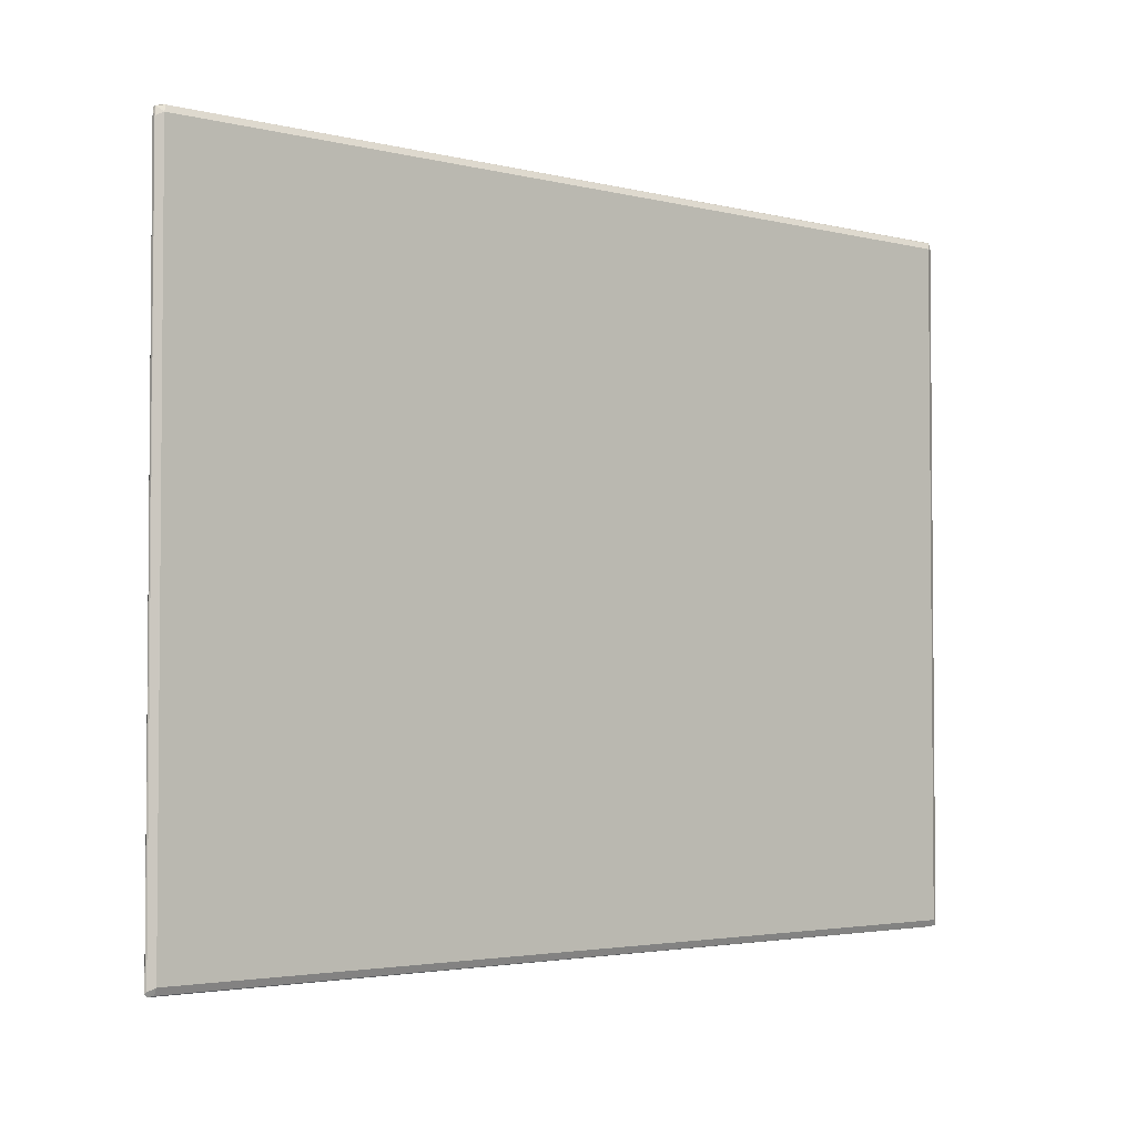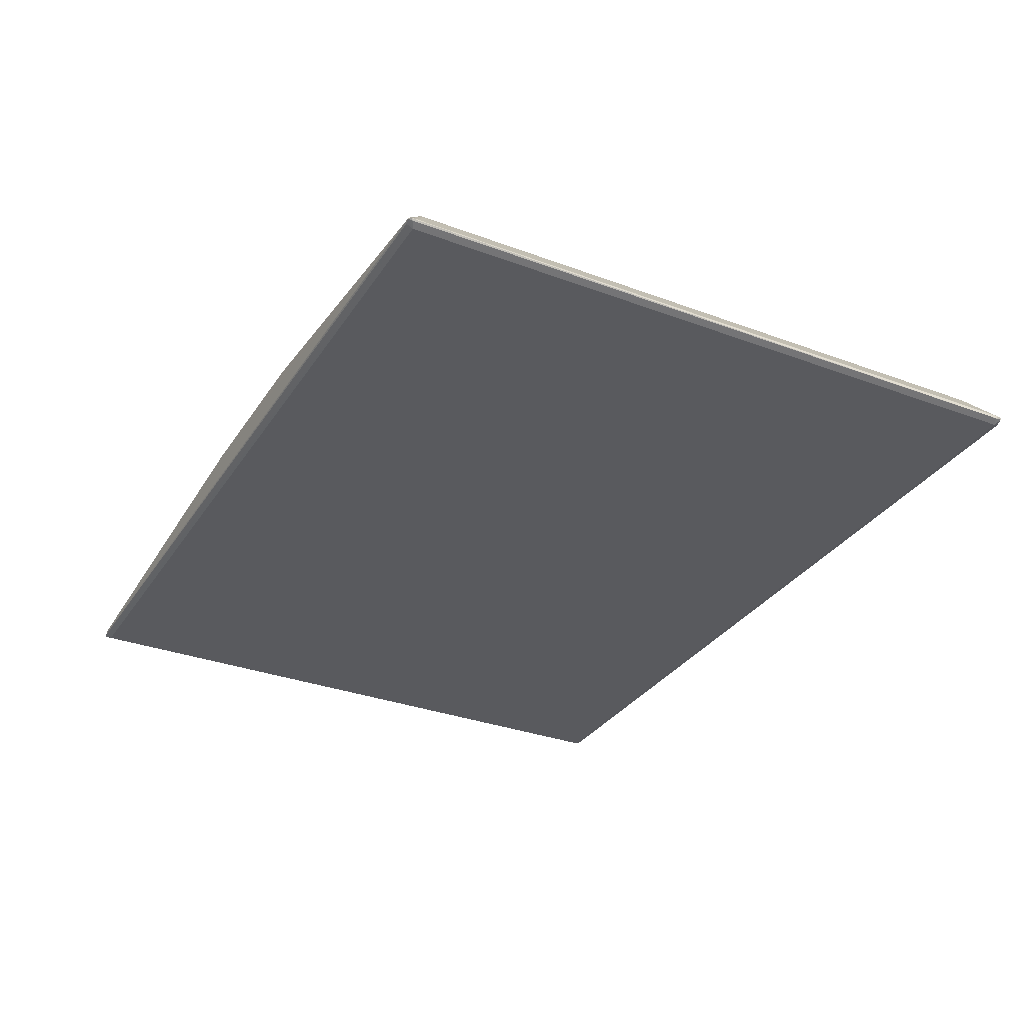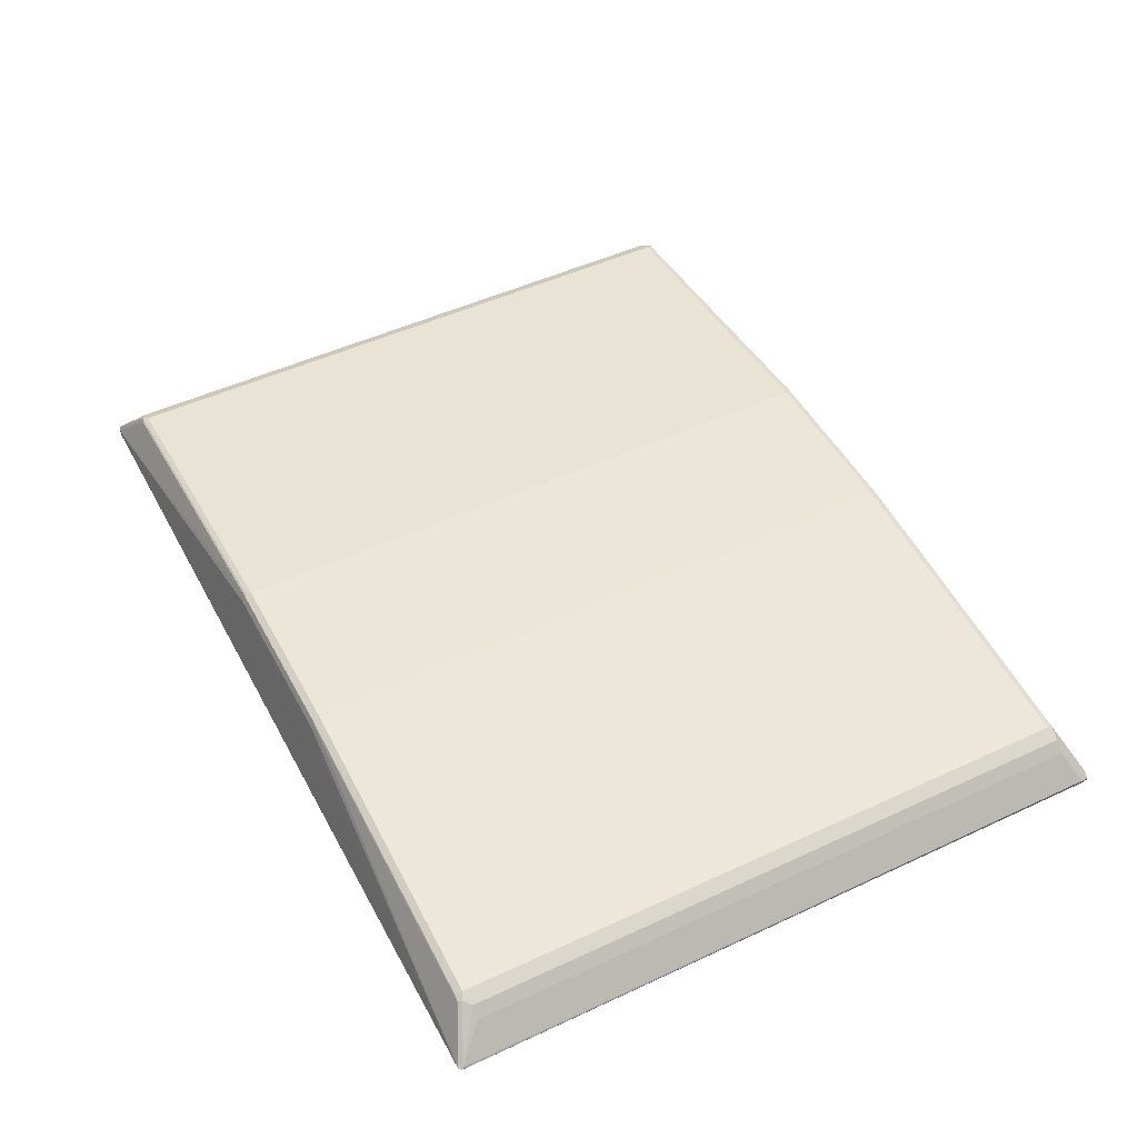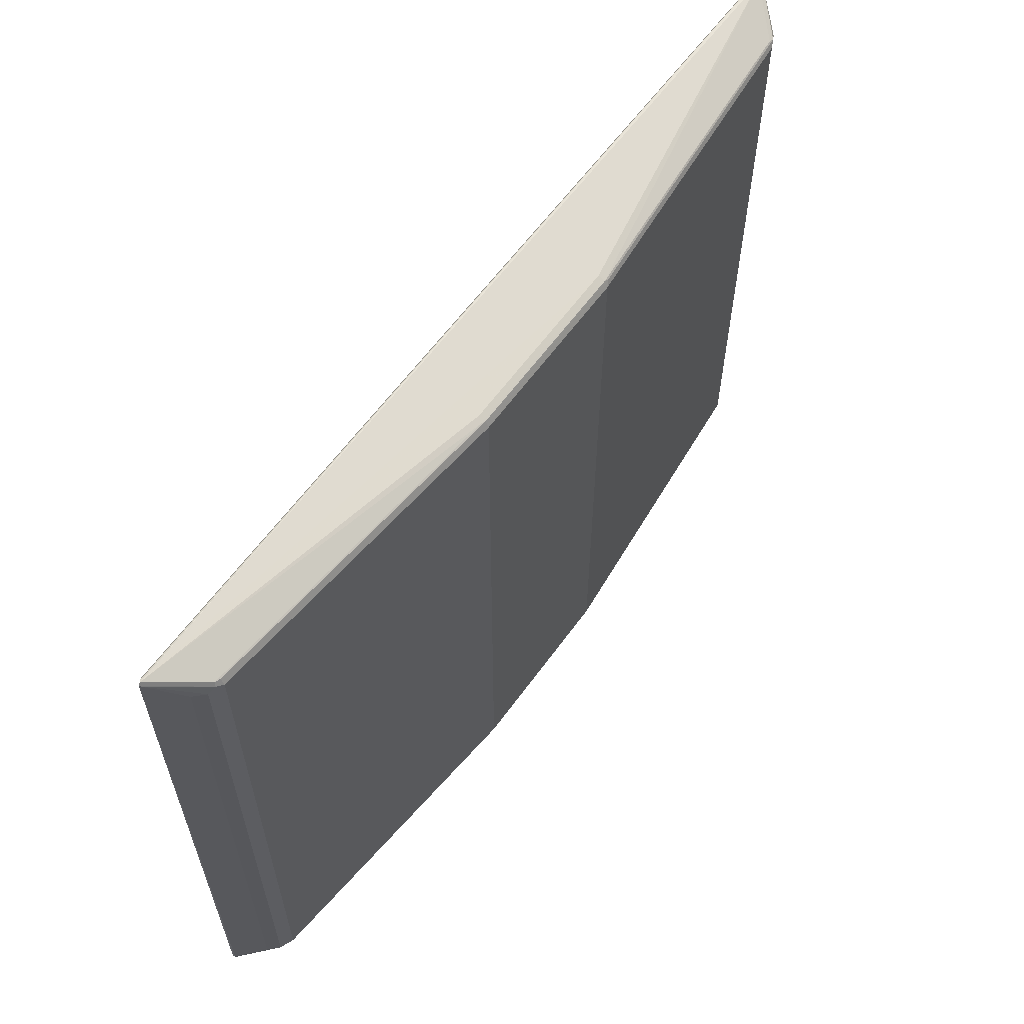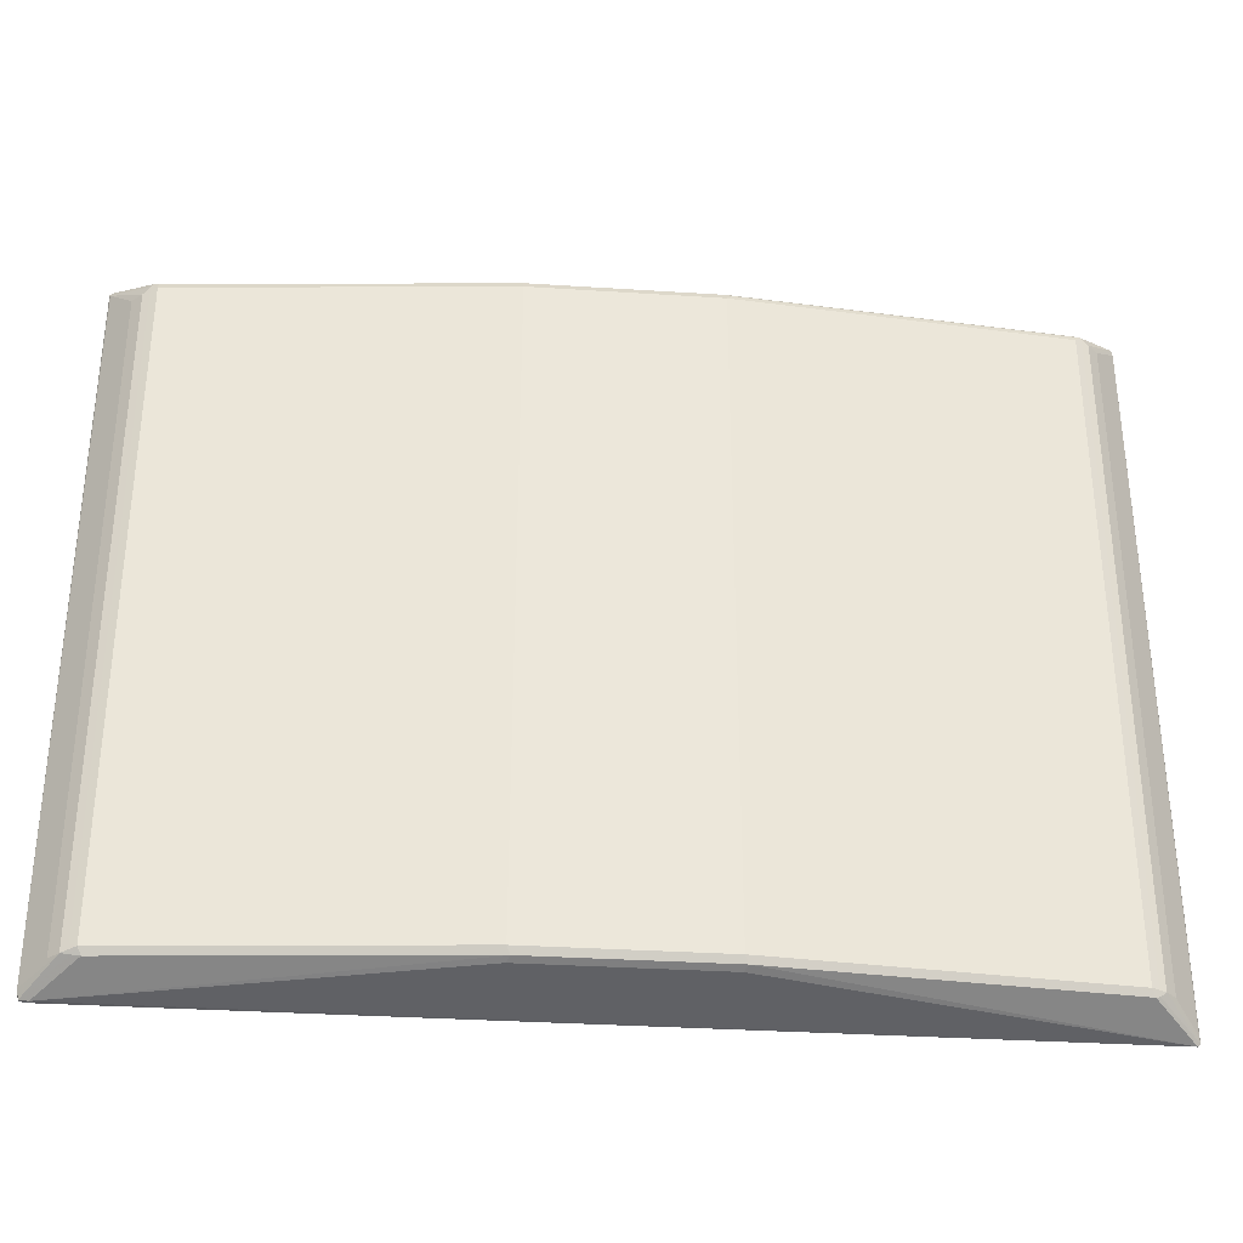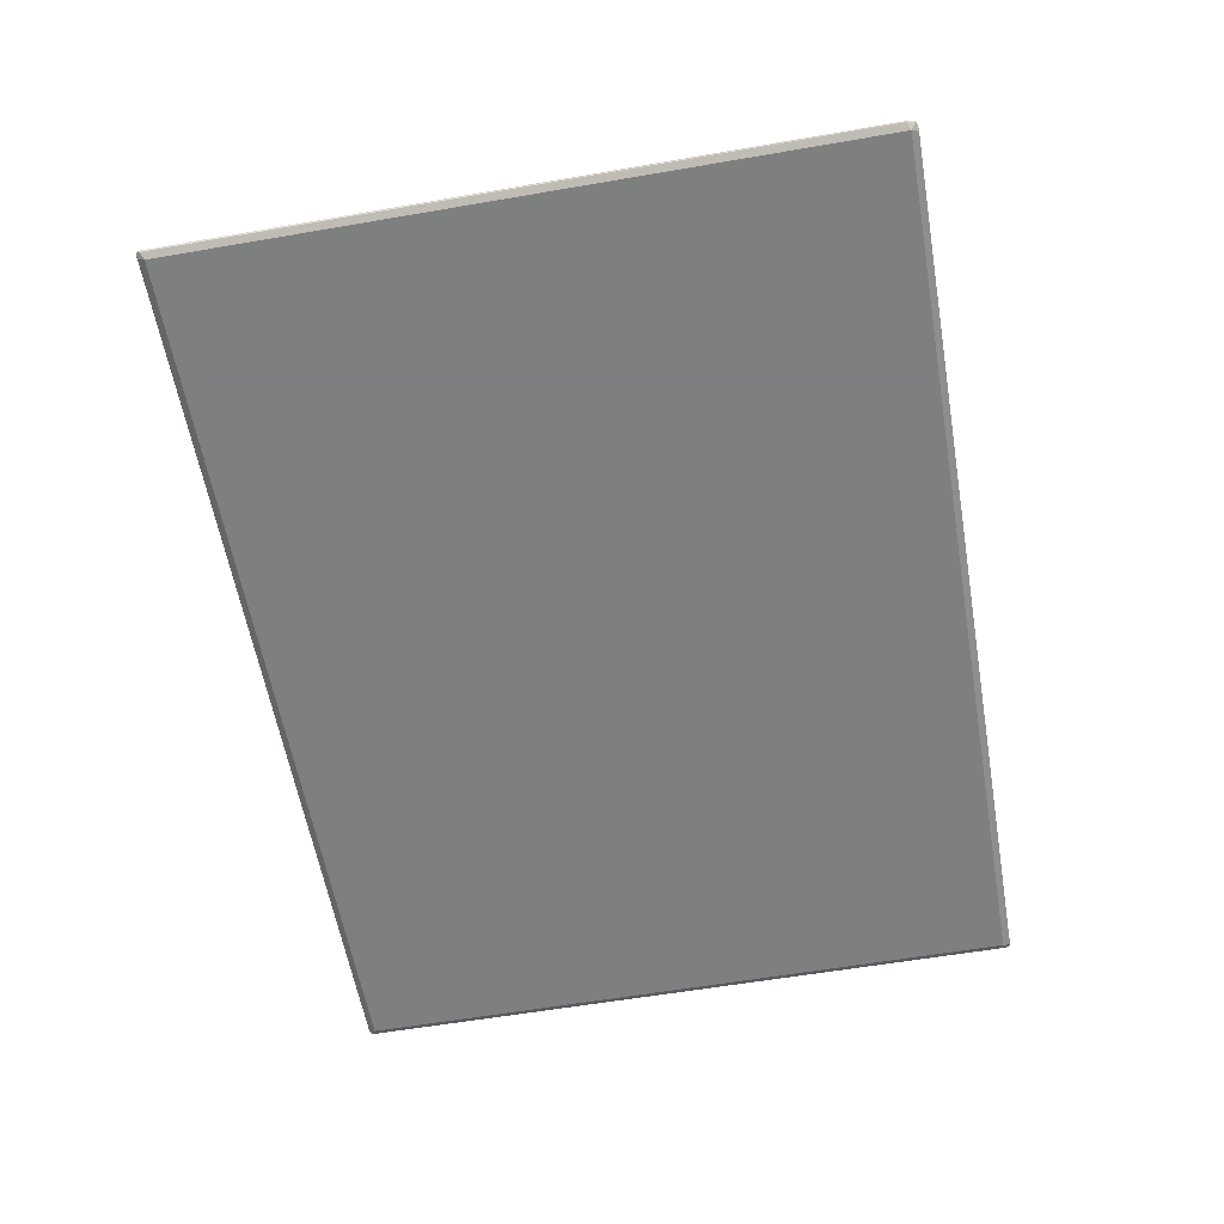
<metadata>
{"format":"obj","ext":"obj","renderer":"f3d","projection":"perspective","resolution":1024,"background":"white","views":[{"elev":-3.1,"azim":-40.6,"up":"+Z"},{"elev":-31.8,"azim":-117.8,"up":"+Y"},{"elev":48.8,"azim":62.6,"up":"+Y"},{"elev":60.7,"azim":125.7,"up":"+Z"},{"elev":-33.1,"azim":174.9,"up":"+Z"},{"elev":-59.6,"azim":-80.0,"up":"+Y"}]}
</metadata>
<code>
v -0.7723 -0.0594 -0.5898
v -0.7638 -0.06223 -0.5883
v -0.7638 -0.06789 -0.577
v -0.775 -0.06223 -0.5827
v -0.7765 -0.0594 -0.5855
v -0.7086 0.00848 -0.5516
v -0.7014 0.01131 -0.5544
v -0.1584 0.06223 -0.5544
v -0.1526 0.05091 -0.56
v 0.1526 0.05091 -0.56
v 0.7581 -0.05657 -0.5883
v 0.7638 -0.06223 -0.5883
v 0.7723 -0.06364 -0.5855
v -0.7638 -0.06789 0.577
v 0.7638 -0.06789 -0.577
v -0.775 -0.06223 0.5713
v -0.775 -0.05657 0.577
v -0.775 -0.05657 -0.577
v -0.7355 -0.01131 -0.5431
v -0.7185 0.005649 -0.5431
v -0.7072 0.01131 -0.5431
v -0.6958 0.01697 -0.5431
v -0.1526 0.06789 -0.5431
v 0.147 0.06223 -0.5544
v 0.6902 0.01131 -0.5544
v 0.7723 -0.0594 -0.5855
v 0.775 -0.06223 -0.577
v 0.775 -0.06223 0.577
v 0.7638 -0.06789 0.577
v -0.7581 -0.06223 0.5883
v -0.7723 -0.0594 0.5855
v -0.7723 -0.05516 0.5855
v -0.7355 -0.01131 0.5431
v -0.7185 0.005649 0.5431
v -0.7072 0.01131 0.5431
v -0.6958 0.01697 0.5431
v -0.1526 0.06789 0.5431
v 0.1526 0.06789 -0.5431
v 0.6958 0.01697 -0.5431
v 0.7043 0.00848 -0.5516
v 0.775 -0.05657 -0.5713
v 0.7185 0.005649 -0.5487
v 0.7765 -0.0594 0.5855
v 0.7694 -0.06223 0.5883
v -0.7638 -0.05657 0.5883
v 0.7723 -0.0594 0.5898
v -0.7043 0.01272 0.5516
v -0.1611 0.06364 0.5516
v 0.1526 0.06789 0.5431
v 0.6958 0.01697 0.5431
v 0.7072 0.01131 -0.5374
v 0.775 -0.05657 0.5827
v 0.7355 -0.01131 -0.5487
v 0.7185 0.005649 0.5374
v 0.7072 0.01131 0.5487
v -0.1526 0.05091 0.56
v -0.1526 0.06223 0.5544
v -0.6958 0.01131 0.5544
v 0.7043 0.00848 0.5559
v 0.1611 0.0594 0.5559
v 0.1526 0.05091 0.56
v 0.02539 0.06364 0.5516
v 0.1526 0.06223 0.5544
v 0.6958 0.01131 0.5544
v 0.7355 -0.01131 0.5374
v -0.02539 0.0594 0.5559
f 1 2 3
f 41 42 53
f 41 52 43
f 39 42 40
f 39 51 42
f 39 55 51
f 39 50 55
f 38 50 39
f 38 49 50
f 37 62 49
f 37 48 62
f 36 48 37
f 36 47 48
f 35 47 36
f 41 53 65
f 34 47 35
f 32 58 47
f 32 45 58
f 32 34 33
f 31 45 32
f 30 46 45
f 30 44 46
f 30 45 31
f 29 43 44
f 28 43 29
f 27 43 28
f 27 41 43
f 26 42 41
f 26 40 42
f 32 47 34
f 26 41 27
f 41 65 52
f 42 55 54
f 57 60 63
f 57 66 60
f 56 60 66
f 56 61 60
f 56 66 57
f 52 54 55
f 52 65 54
f 50 59 55
f 50 64 59
f 49 64 50
f 49 63 64
f 49 62 63
f 48 63 62
f 42 51 55
f 48 57 63
f 47 58 57
f 46 61 56
f 46 60 61
f 46 59 60
f 46 55 59
f 45 57 58
f 45 56 57
f 45 46 56
f 43 46 44
f 43 55 46
f 43 52 55
f 42 65 53
f 42 54 65
f 47 57 48
f 25 39 40
f 24 39 25
f 24 38 39
f 8 22 23
f 7 22 8
f 6 22 7
f 6 21 22
f 6 20 21
f 5 20 6
f 5 19 20
f 5 18 19
f 5 17 18
f 5 16 17
f 4 16 5
f 3 29 14
f 3 15 29
f 8 23 38
f 3 13 15
f 3 14 16
f 2 13 3
f 2 12 13
f 1 12 2
f 1 11 12
f 1 10 11
f 1 9 10
f 1 8 9
f 1 7 8
f 1 6 7
f 1 5 6
f 1 4 5
f 1 3 4
f 3 16 4
f 8 38 24
f 8 24 10
f 8 10 9
f 23 49 38
f 23 37 49
f 22 37 23
f 22 36 37
f 21 36 22
f 21 35 36
f 20 35 21
f 20 34 35
f 19 34 20
f 19 33 34
f 17 19 18
f 17 33 19
f 17 32 33
f 17 31 32
f 16 31 17
f 14 44 30
f 14 29 44
f 14 31 16
f 14 30 31
f 13 29 15
f 13 28 29
f 13 27 28
f 13 26 27
f 12 26 13
f 11 26 12
f 11 40 26
f 11 25 40
f 11 24 25
f 10 24 11
f 59 64 63
f 59 63 60

</code>
